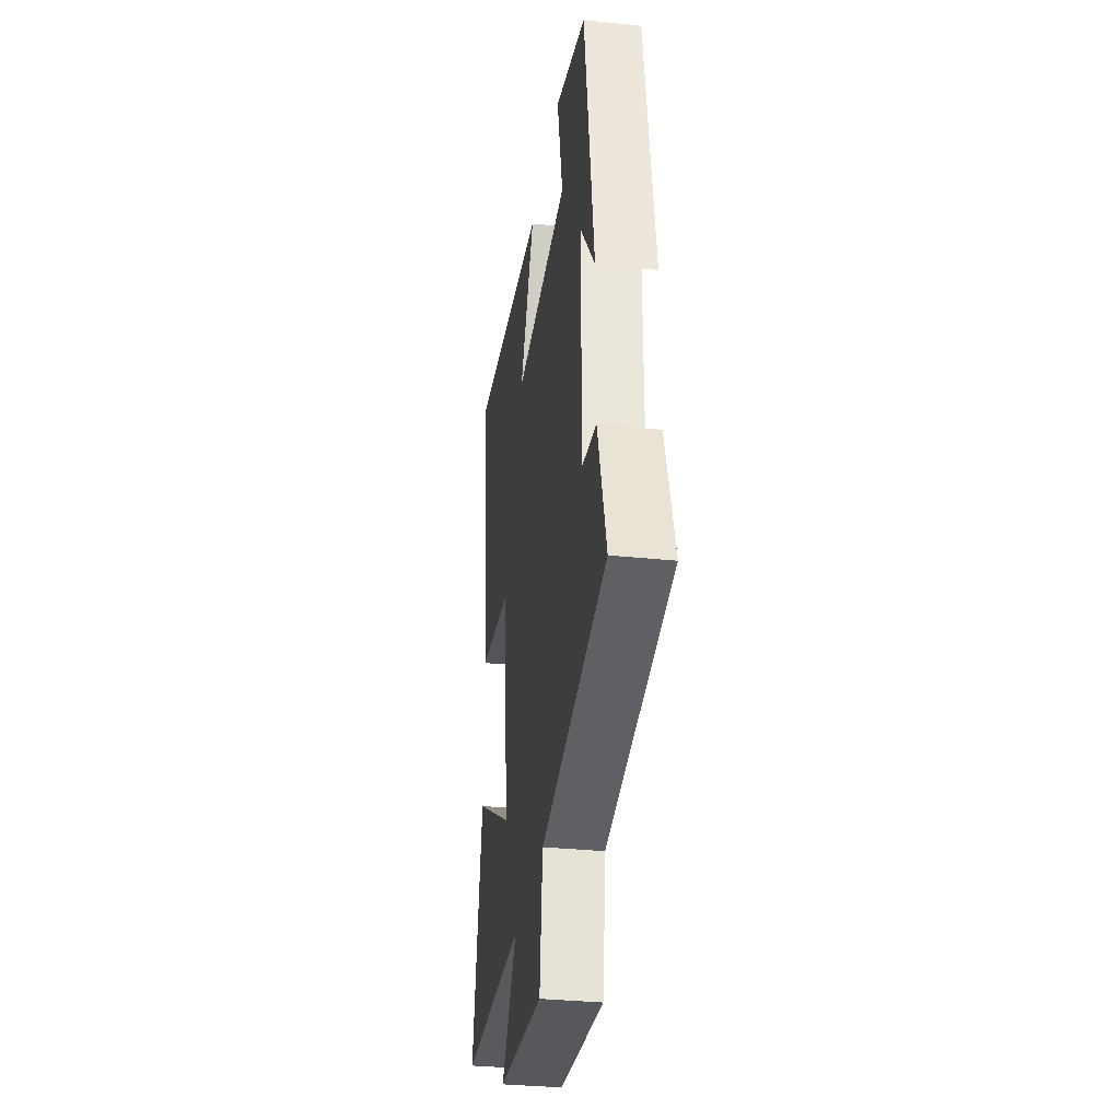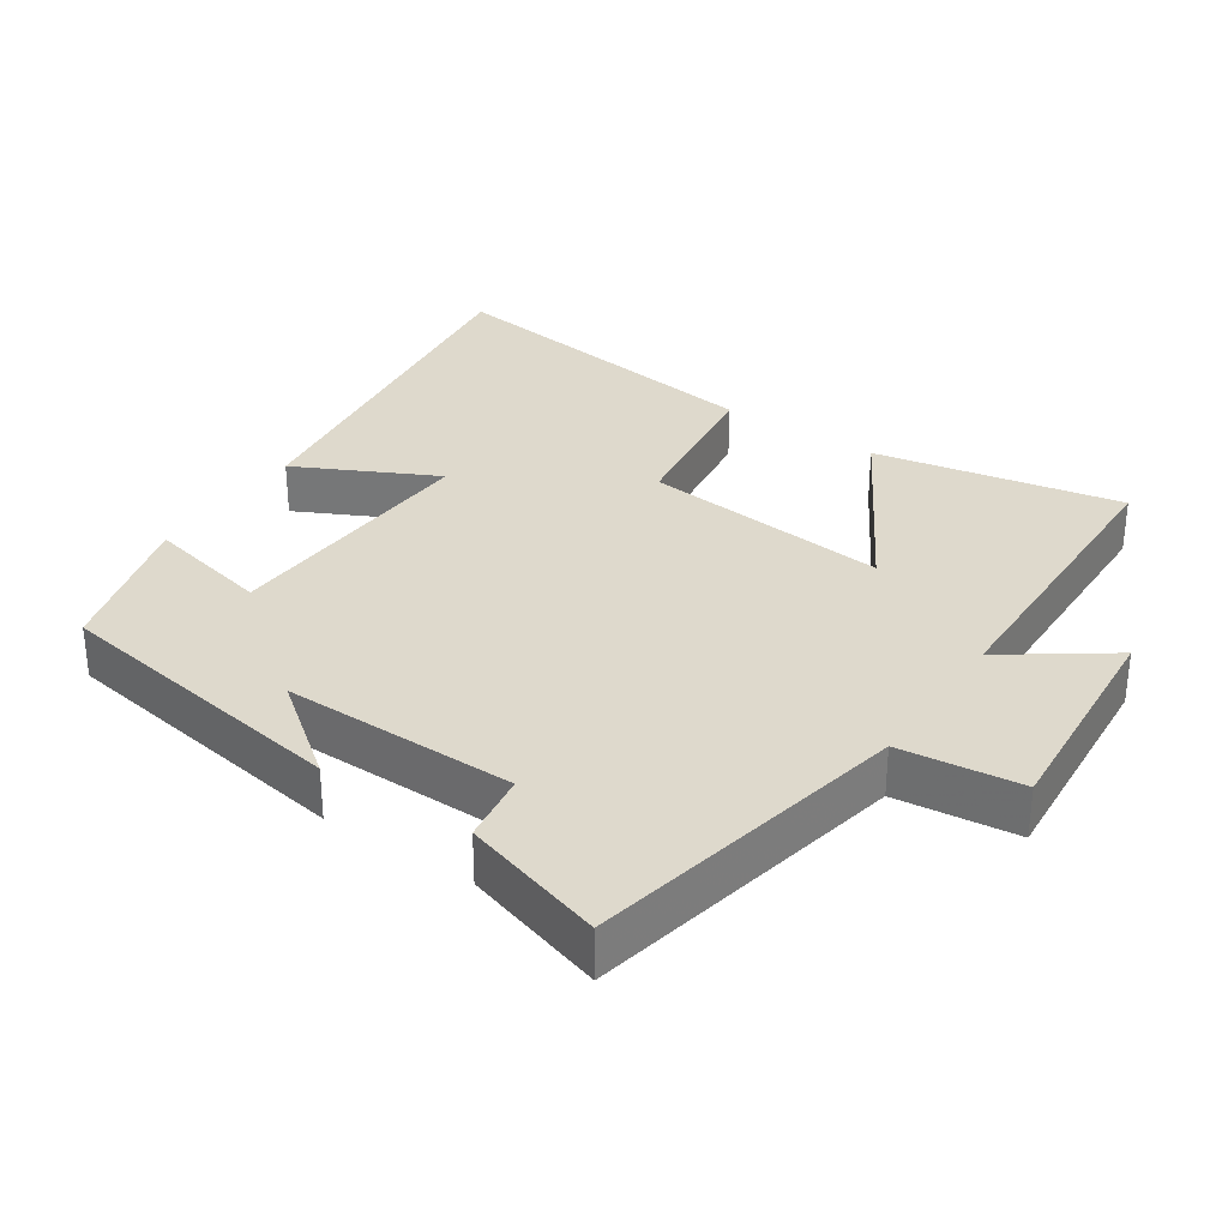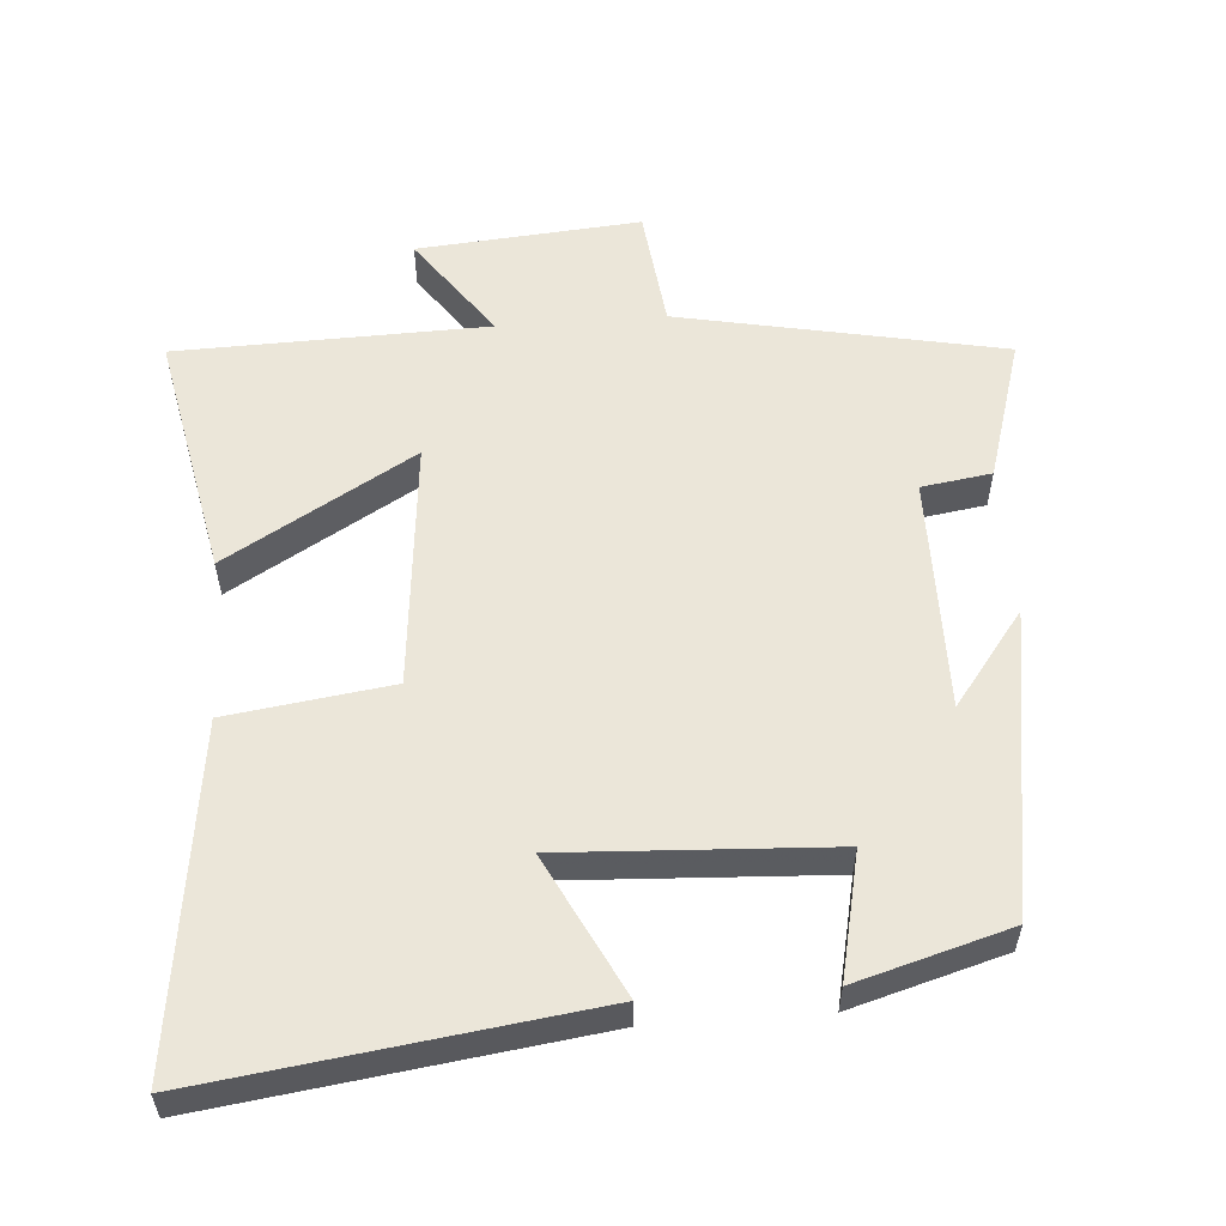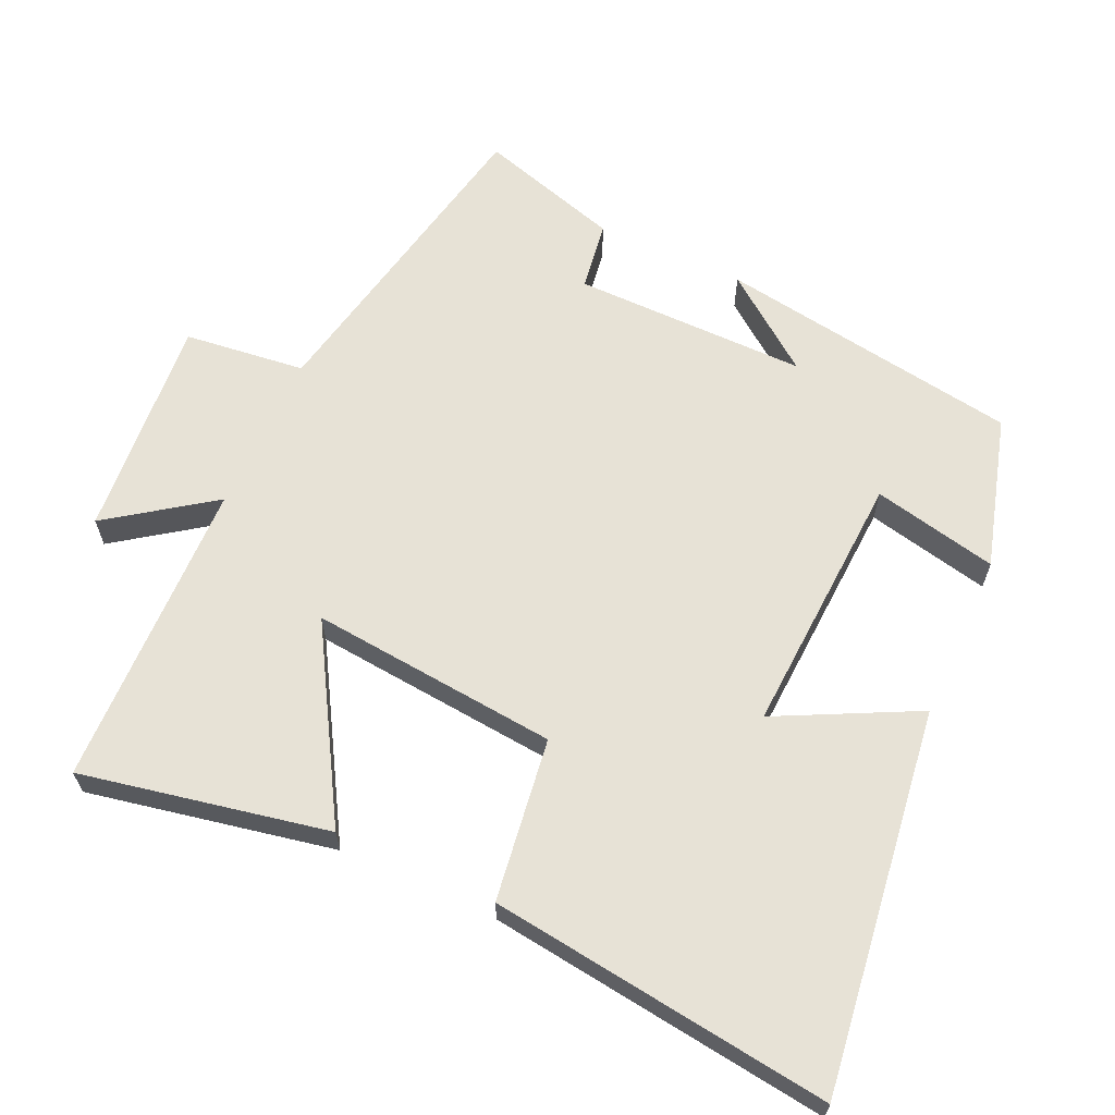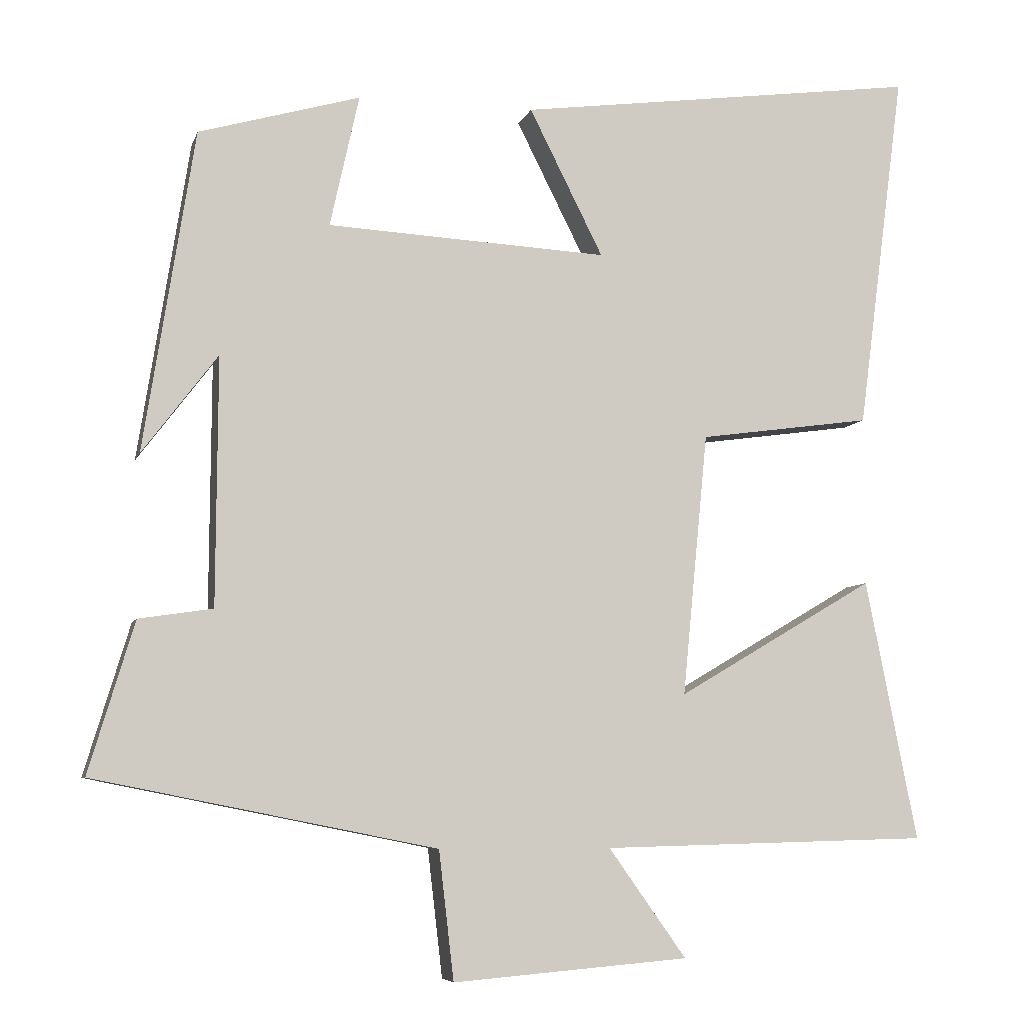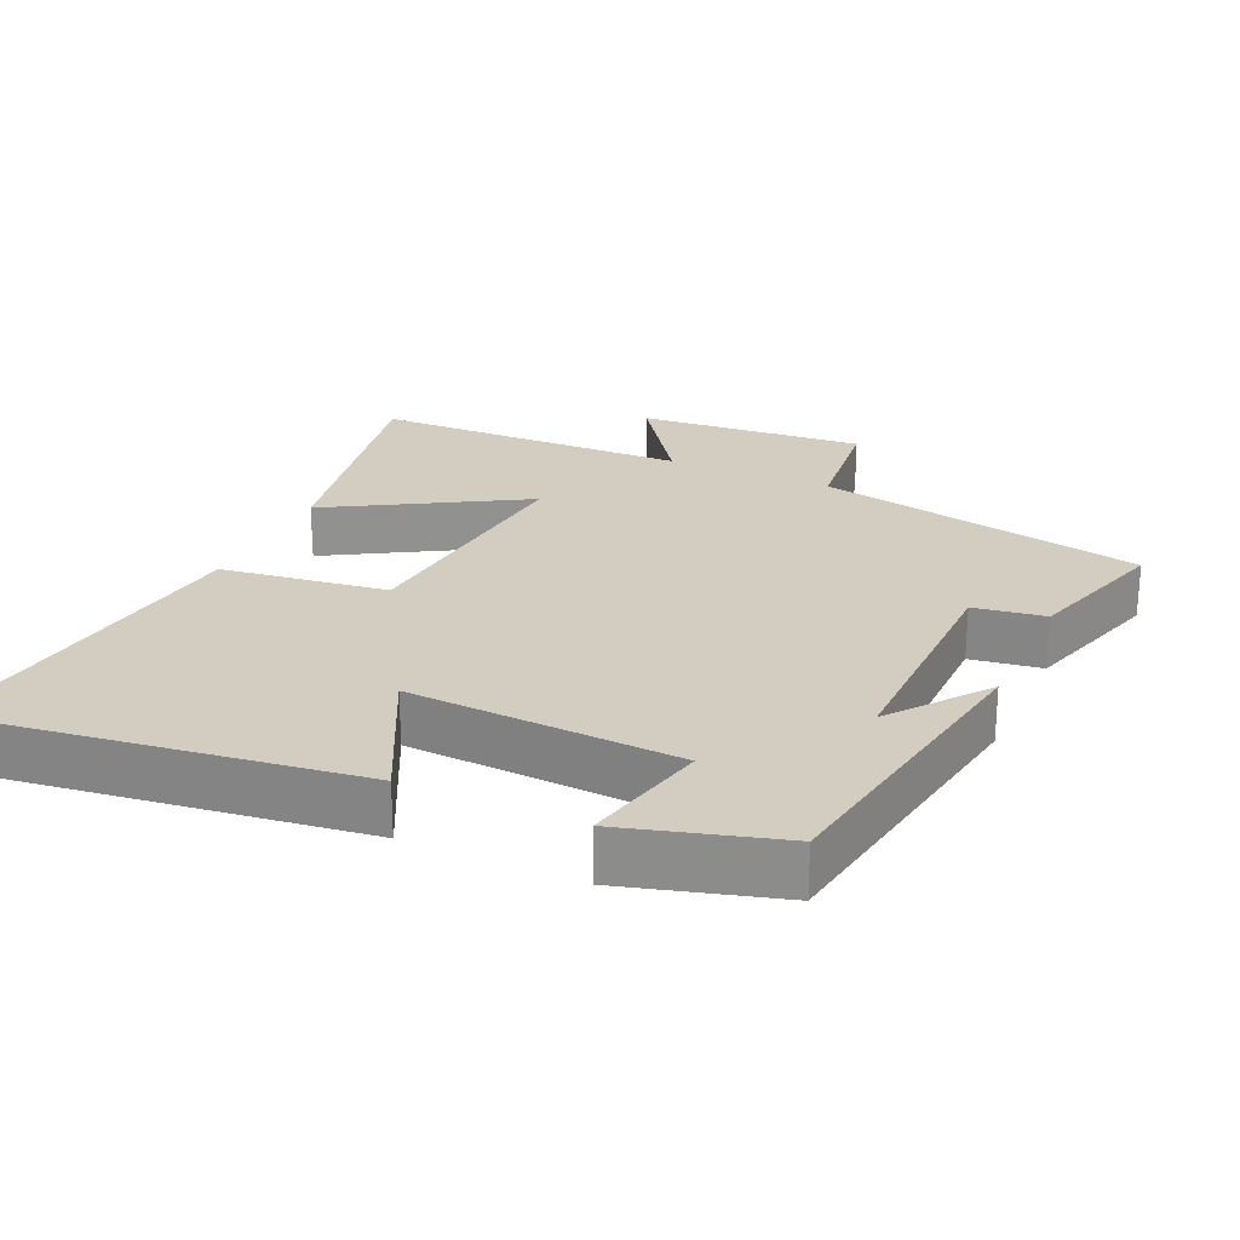
<metadata>
{"format":"obj","ext":"obj","renderer":"f3d","projection":"perspective","resolution":1024,"background":"white","views":[{"elev":-32.8,"azim":81.7,"up":"+Z"},{"elev":31.9,"azim":124.1,"up":"+Y"},{"elev":56.3,"azim":-4.3,"up":"+Y"},{"elev":63.4,"azim":-65.5,"up":"+Y"},{"elev":-6.7,"azim":165.9,"up":"+Z"},{"elev":24.4,"azim":24.5,"up":"+Y"}]}
</metadata>
<code>
v -0.569 0.07 -0.489
v -0.5 0.07 -0.139
v -0.235 0.07 -0.295
v -0.269 0.07 0.057
v -0.5 0.07 0.089
v -0.563 0.07 0.572
v -0.022 0.07 0.5
v -0.121 0.07 0.303
v 0.255 0.07 0.323
v 0.216 0.07 0.5
v 0.432 0.07 0.438
v 0.5 0.07 0.008
v 0.399 0.07 0.141
v 0.401 0.07 -0.191
v 0.5 0.07 -0.206
v 0.561 0.07 -0.408
v 0.103 0.07 -0.5
v 0.083 0.07 -0.672
v -0.233 0.07 -0.646
v -0.129 0.07 -0.5
v -0.569 0 -0.489
v -0.5 0 -0.139
v -0.235 0 -0.295
v -0.269 0 0.057
v -0.5 0 0.089
v -0.563 0 0.572
v -0.022 0 0.5
v -0.121 0 0.303
v 0.255 0 0.323
v 0.216 0 0.5
v 0.432 0 0.438
v 0.5 0 0.008
v 0.399 0 0.141
v 0.401 0 -0.191
v 0.5 0 -0.206
v 0.561 0 -0.408
v 0.103 0 -0.5
v 0.083 0 -0.672
v -0.233 0 -0.646
v -0.129 0 -0.5
f 17 18 19 20
f 17 20 1
f 16 17 1
f 15 16 1
f 14 15 1
f 10 11 12 13
f 9 10 13 14
f 8 9 14
f 6 7 8
f 5 6 8
f 4 5 8
f 3 4 8 14
f 1 2 3
f 1 3 14
f 40 39 38 37
f 21 40 37
f 21 37 36
f 21 36 35
f 21 35 34
f 33 32 31 30
f 34 33 30 29
f 34 29 28
f 28 27 26
f 28 26 25
f 28 25 24
f 34 28 24 23
f 23 22 21
f 34 23 21
f 1 21 22 2
f 2 22 23 3
f 3 23 24 4
f 4 24 25 5
f 5 25 26 6
f 6 26 27 7
f 7 27 28 8
f 8 28 29 9
f 9 29 30 10
f 10 30 31 11
f 11 31 32 12
f 12 32 33 13
f 13 33 34 14
f 14 34 35 15
f 15 35 36 16
f 16 36 37 17
f 17 37 38 18
f 18 38 39 19
f 19 39 40 20
f 20 40 21 1

</code>
